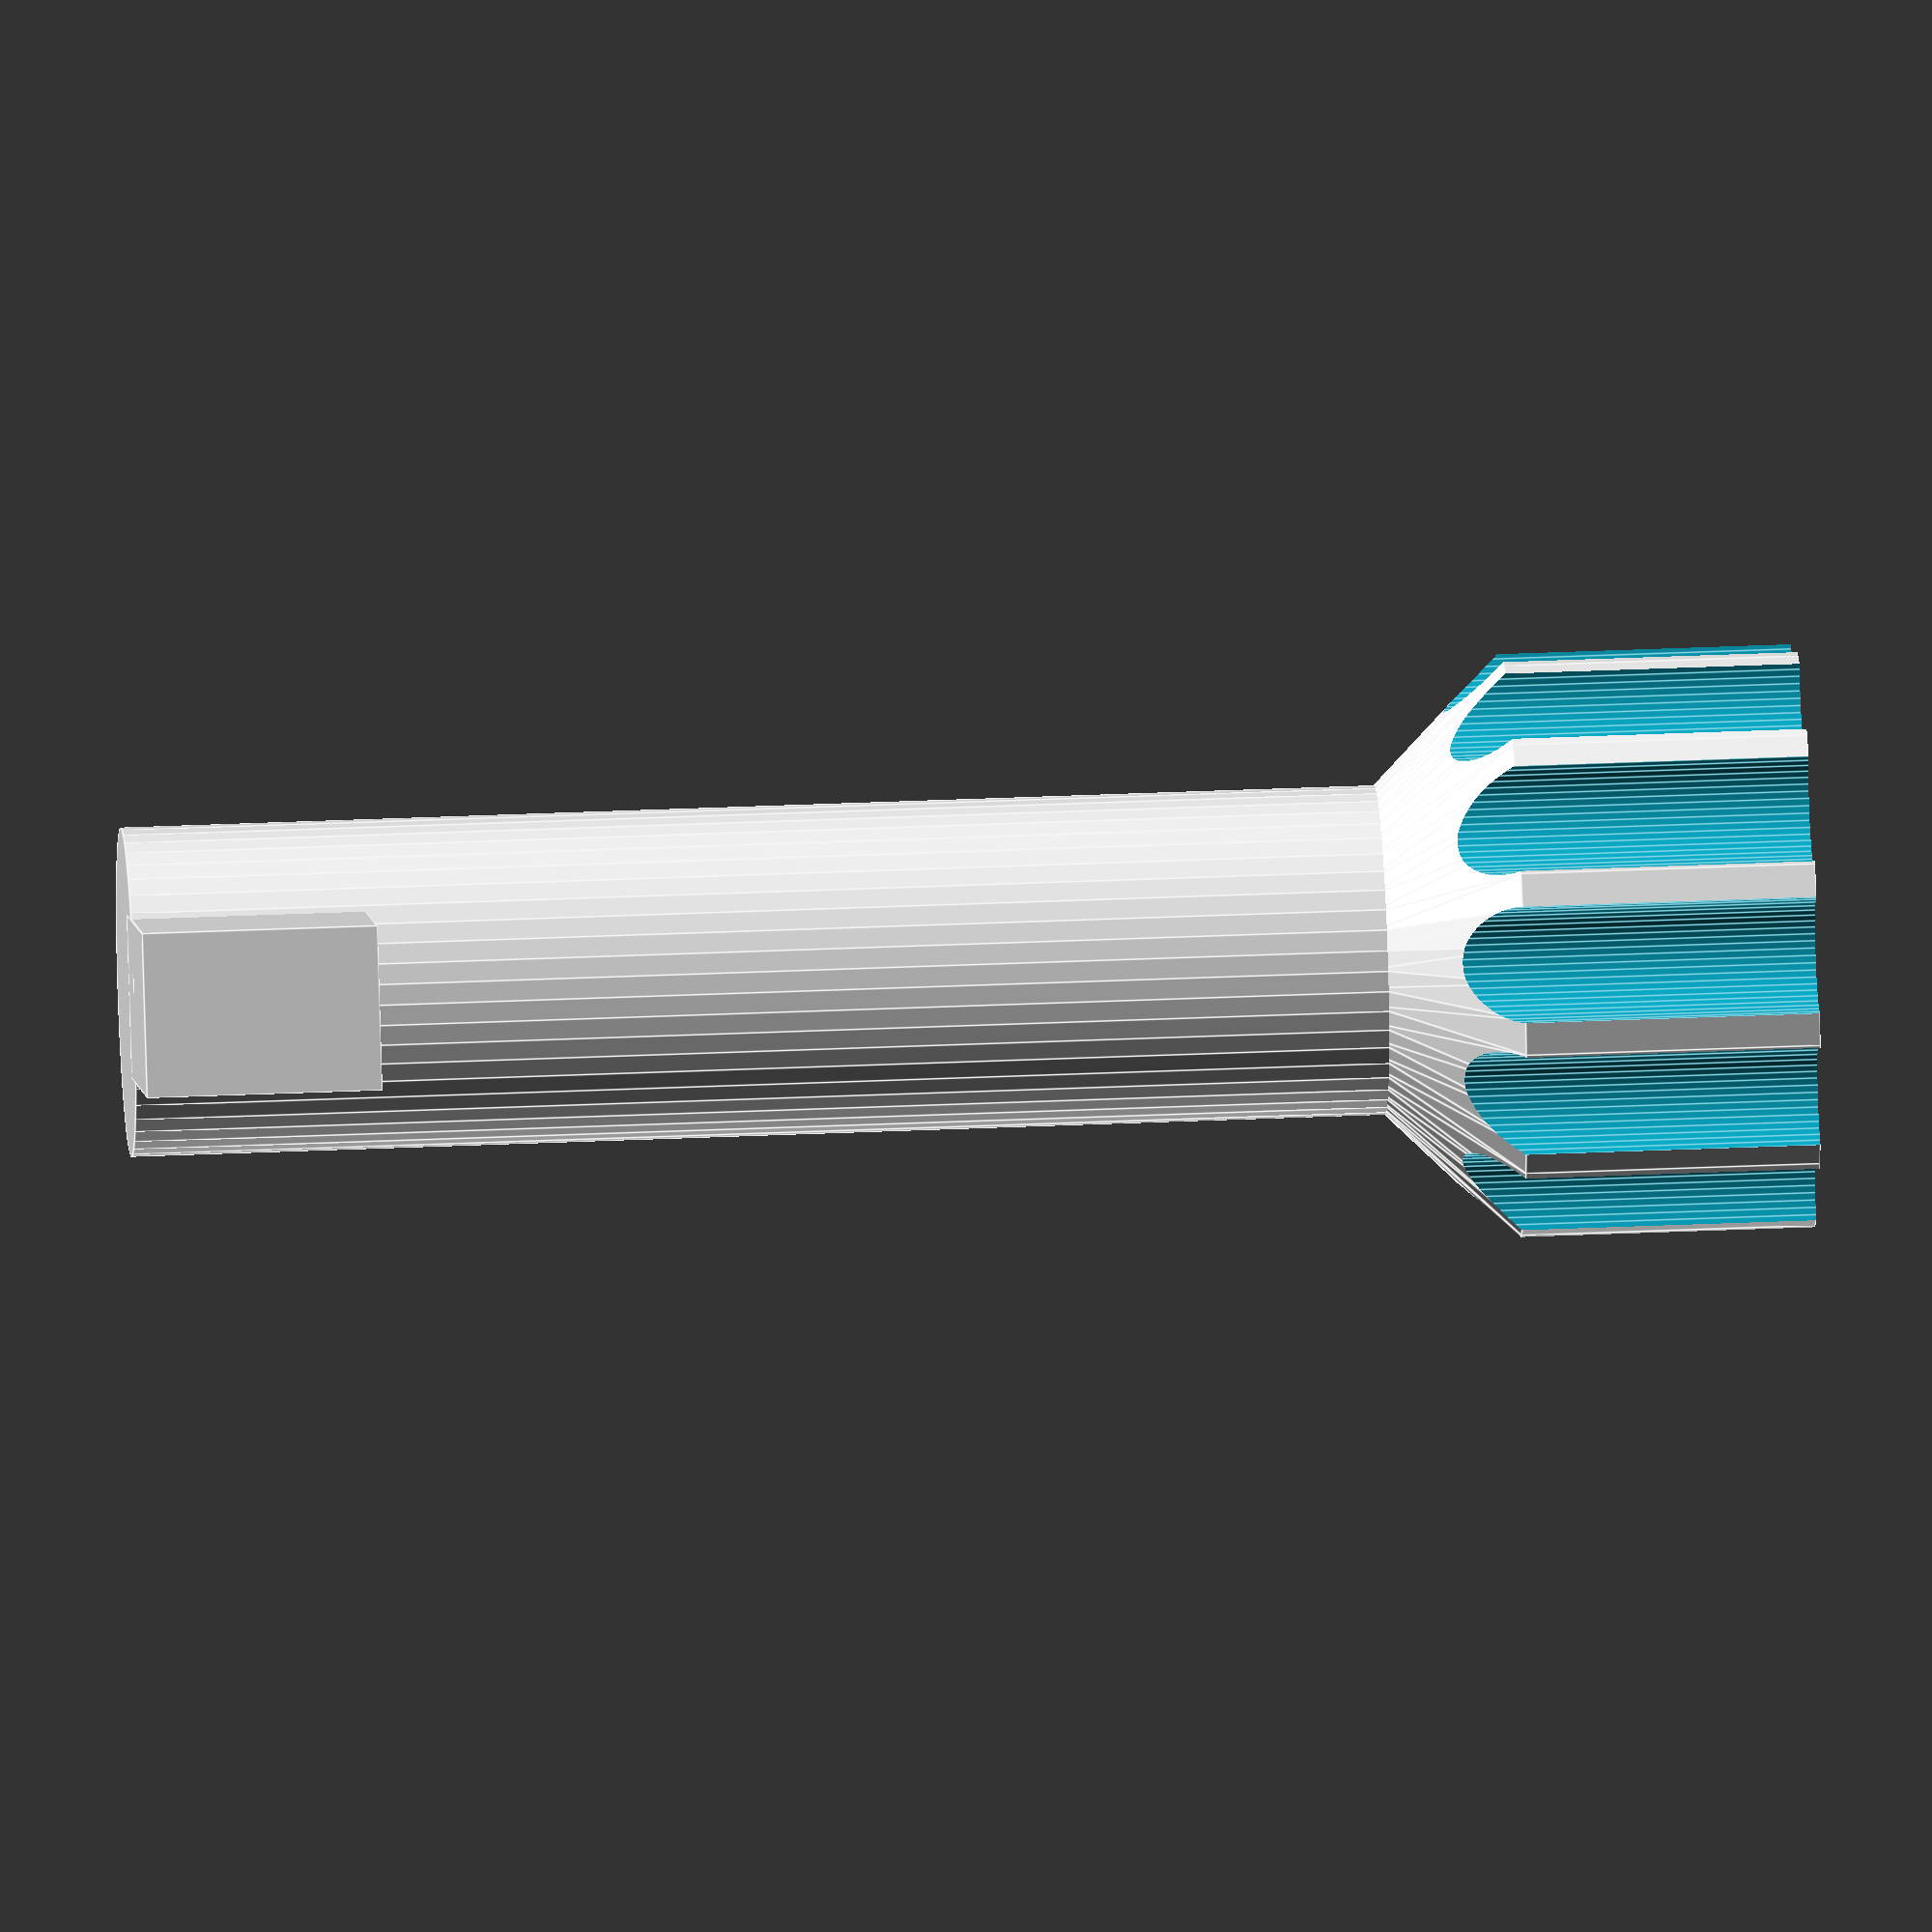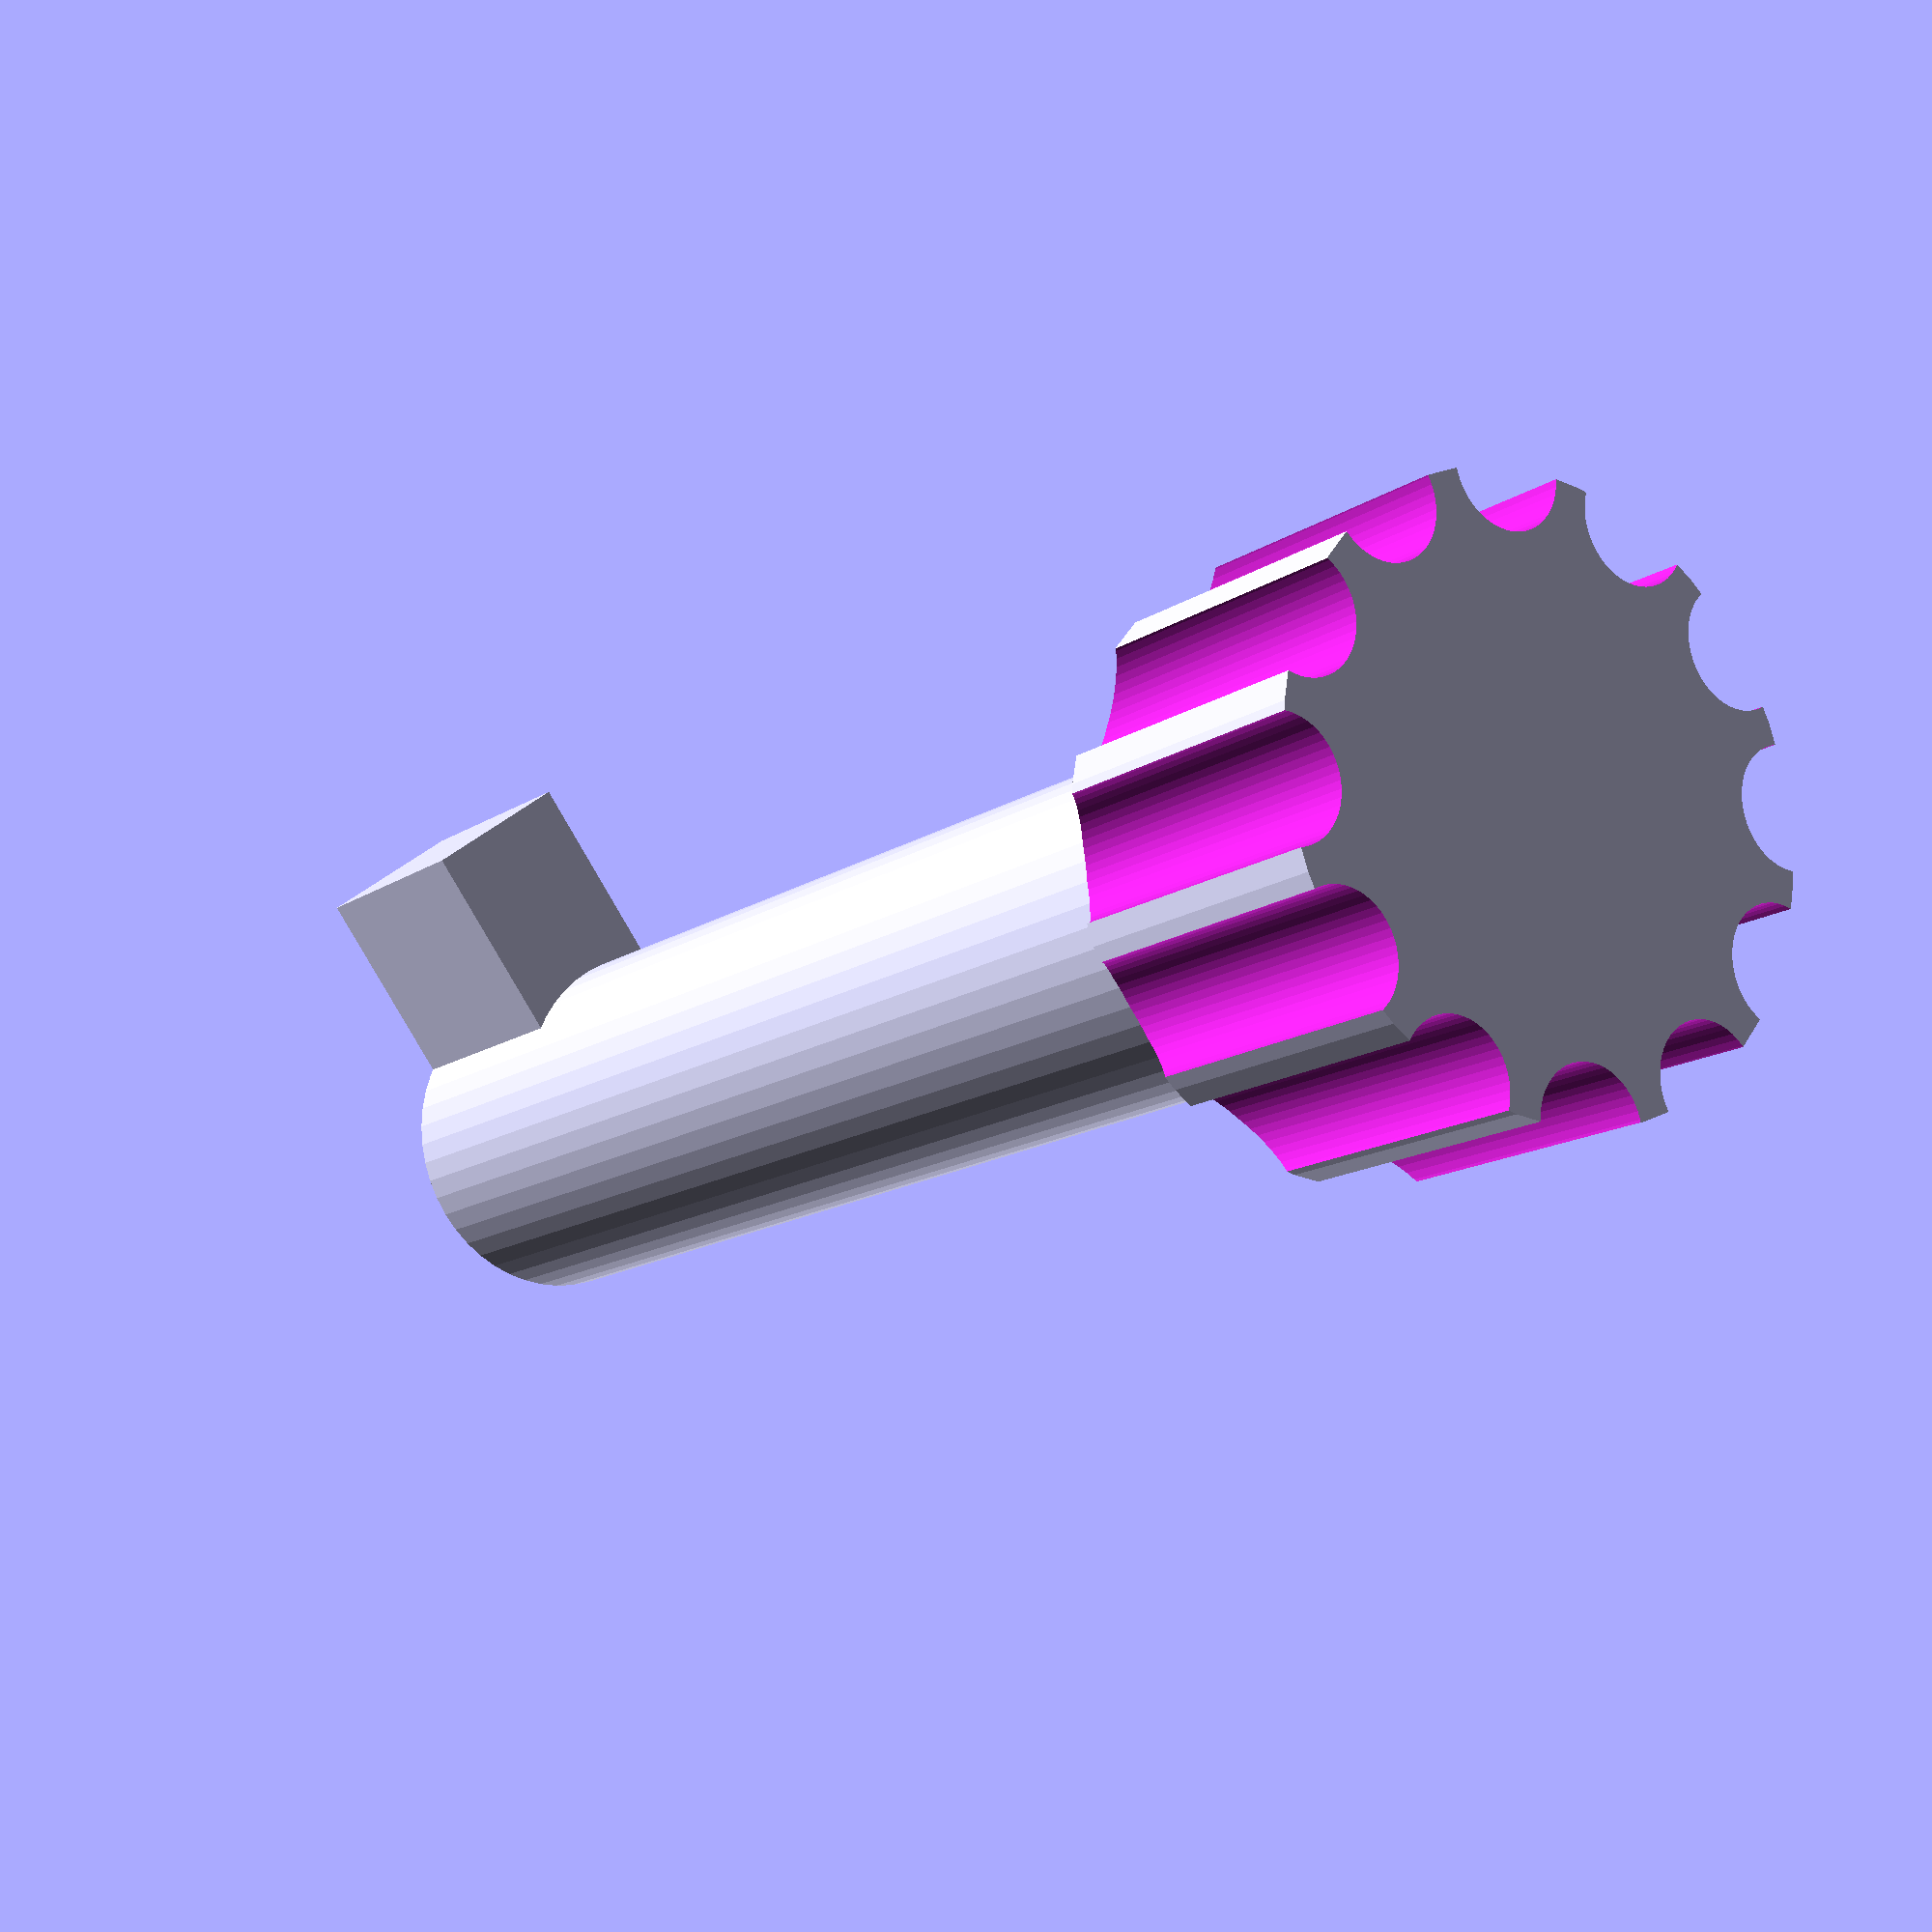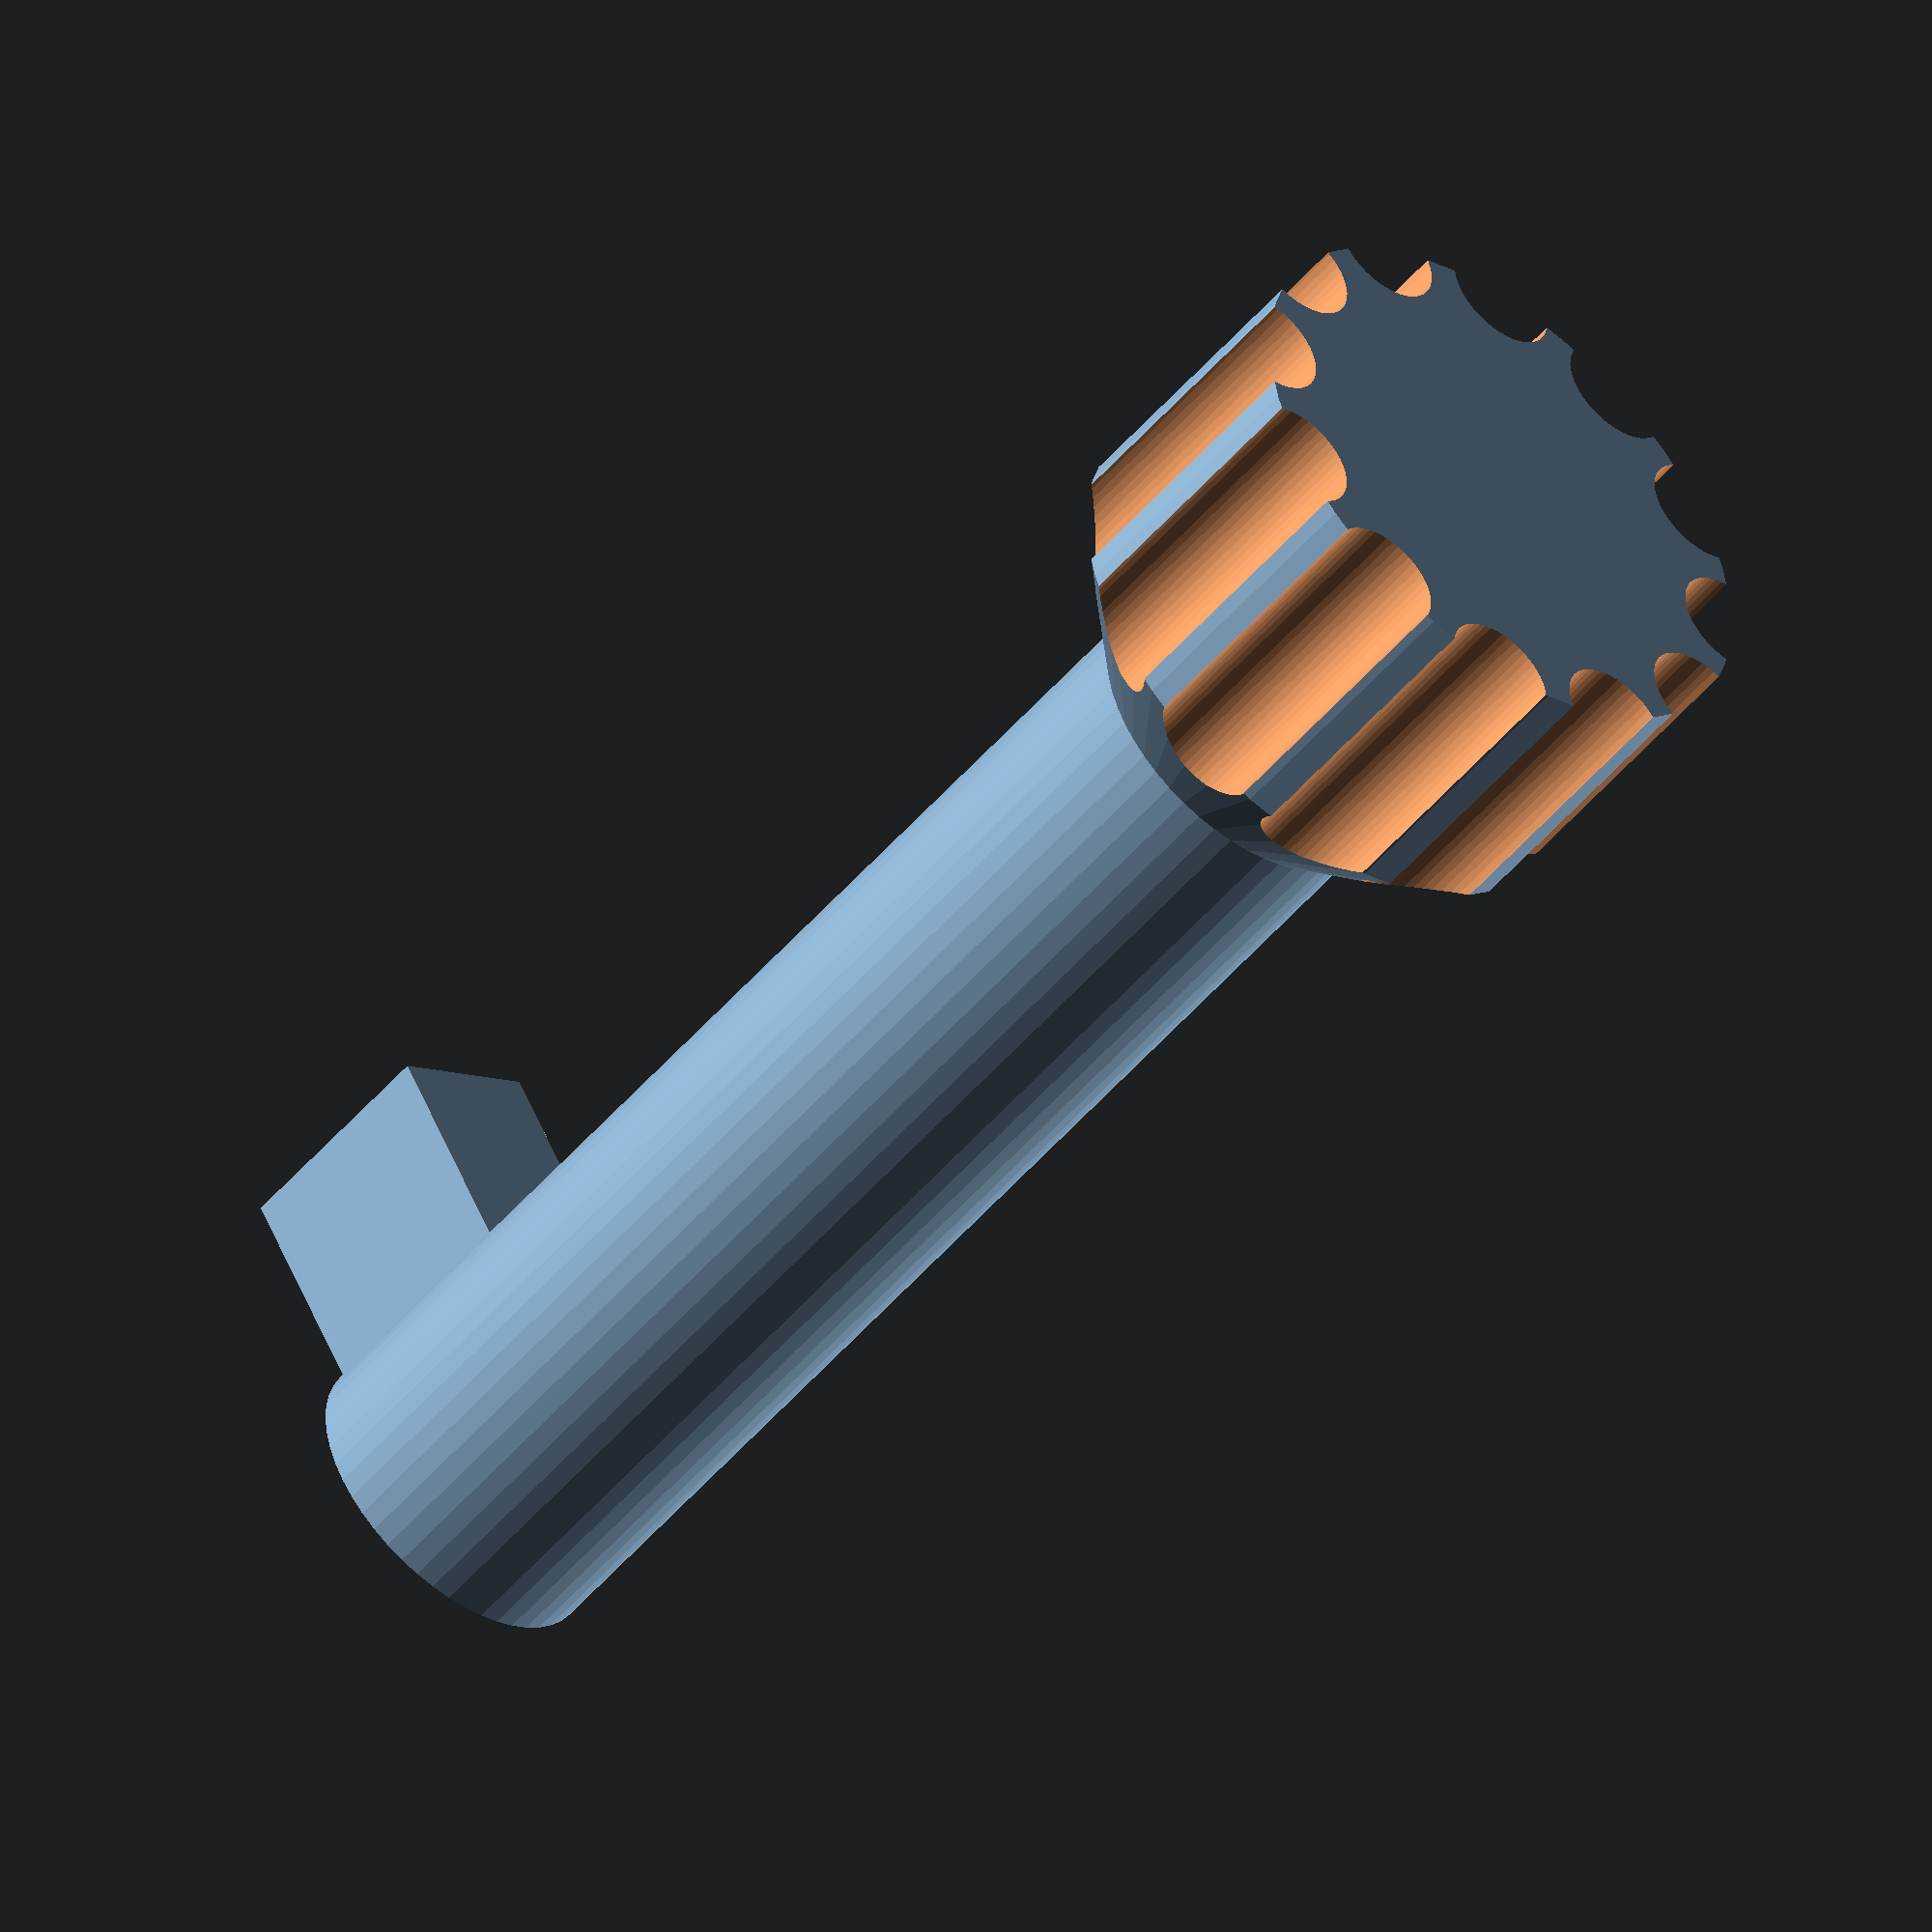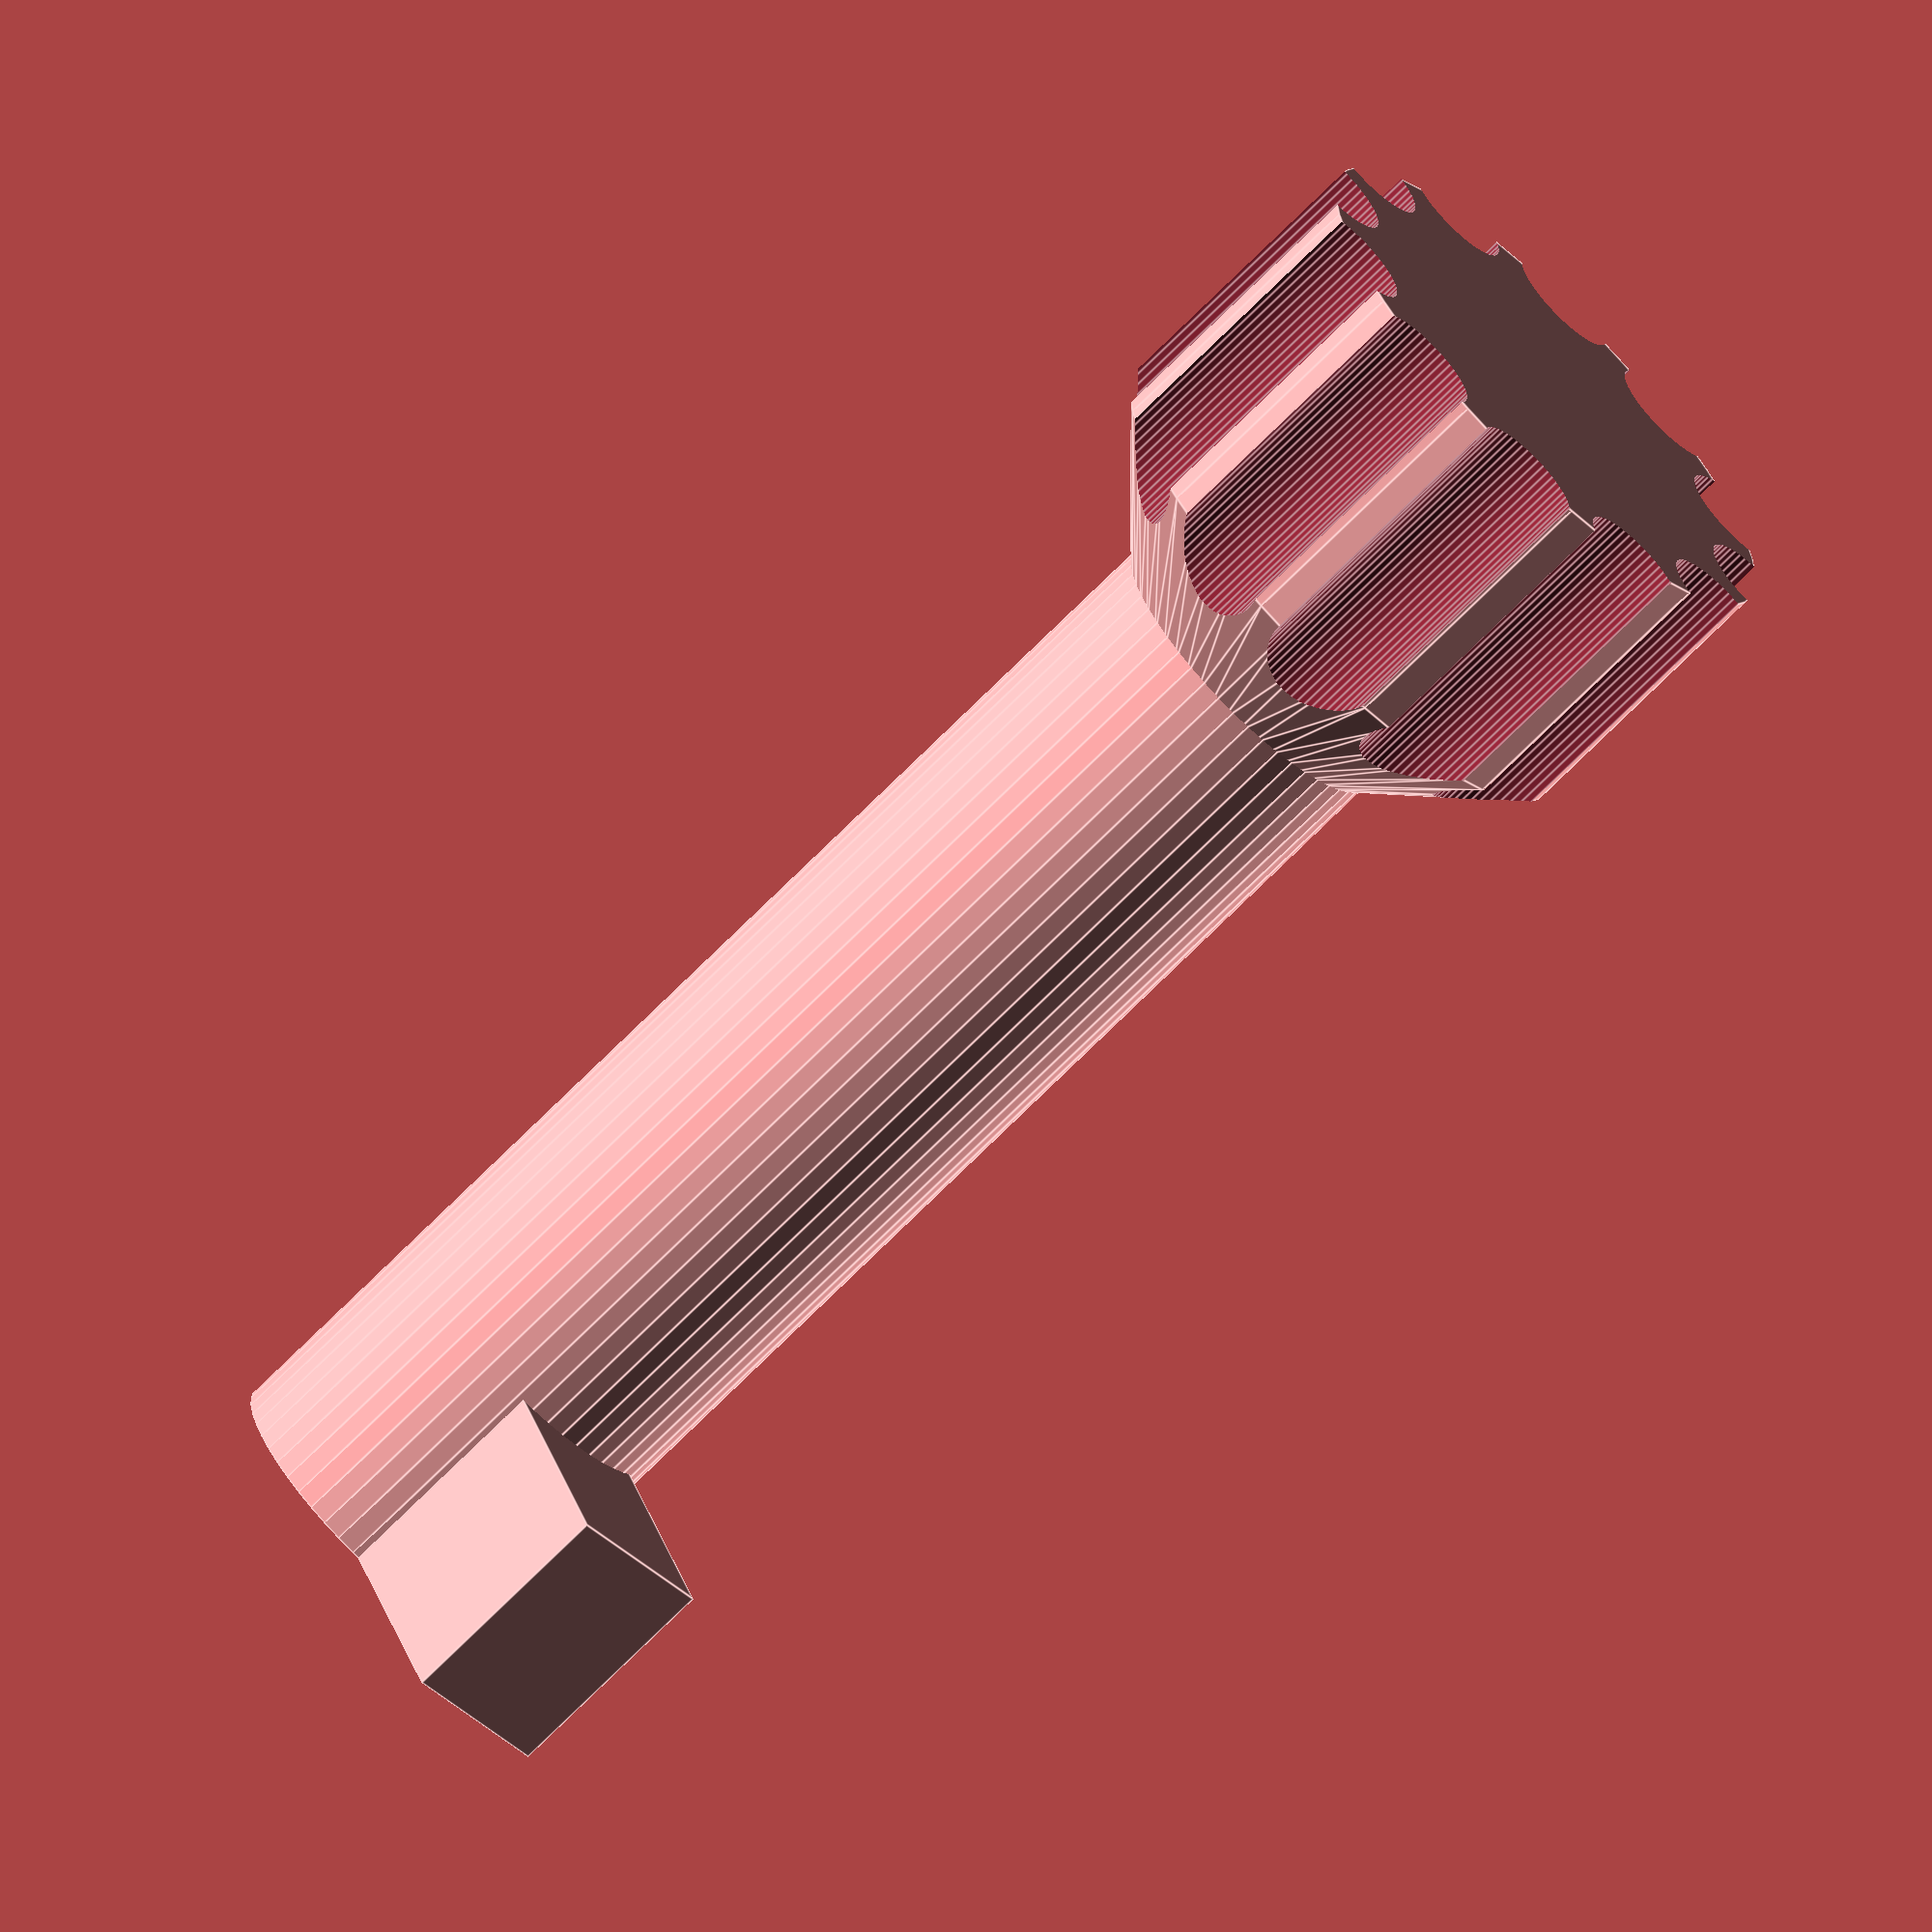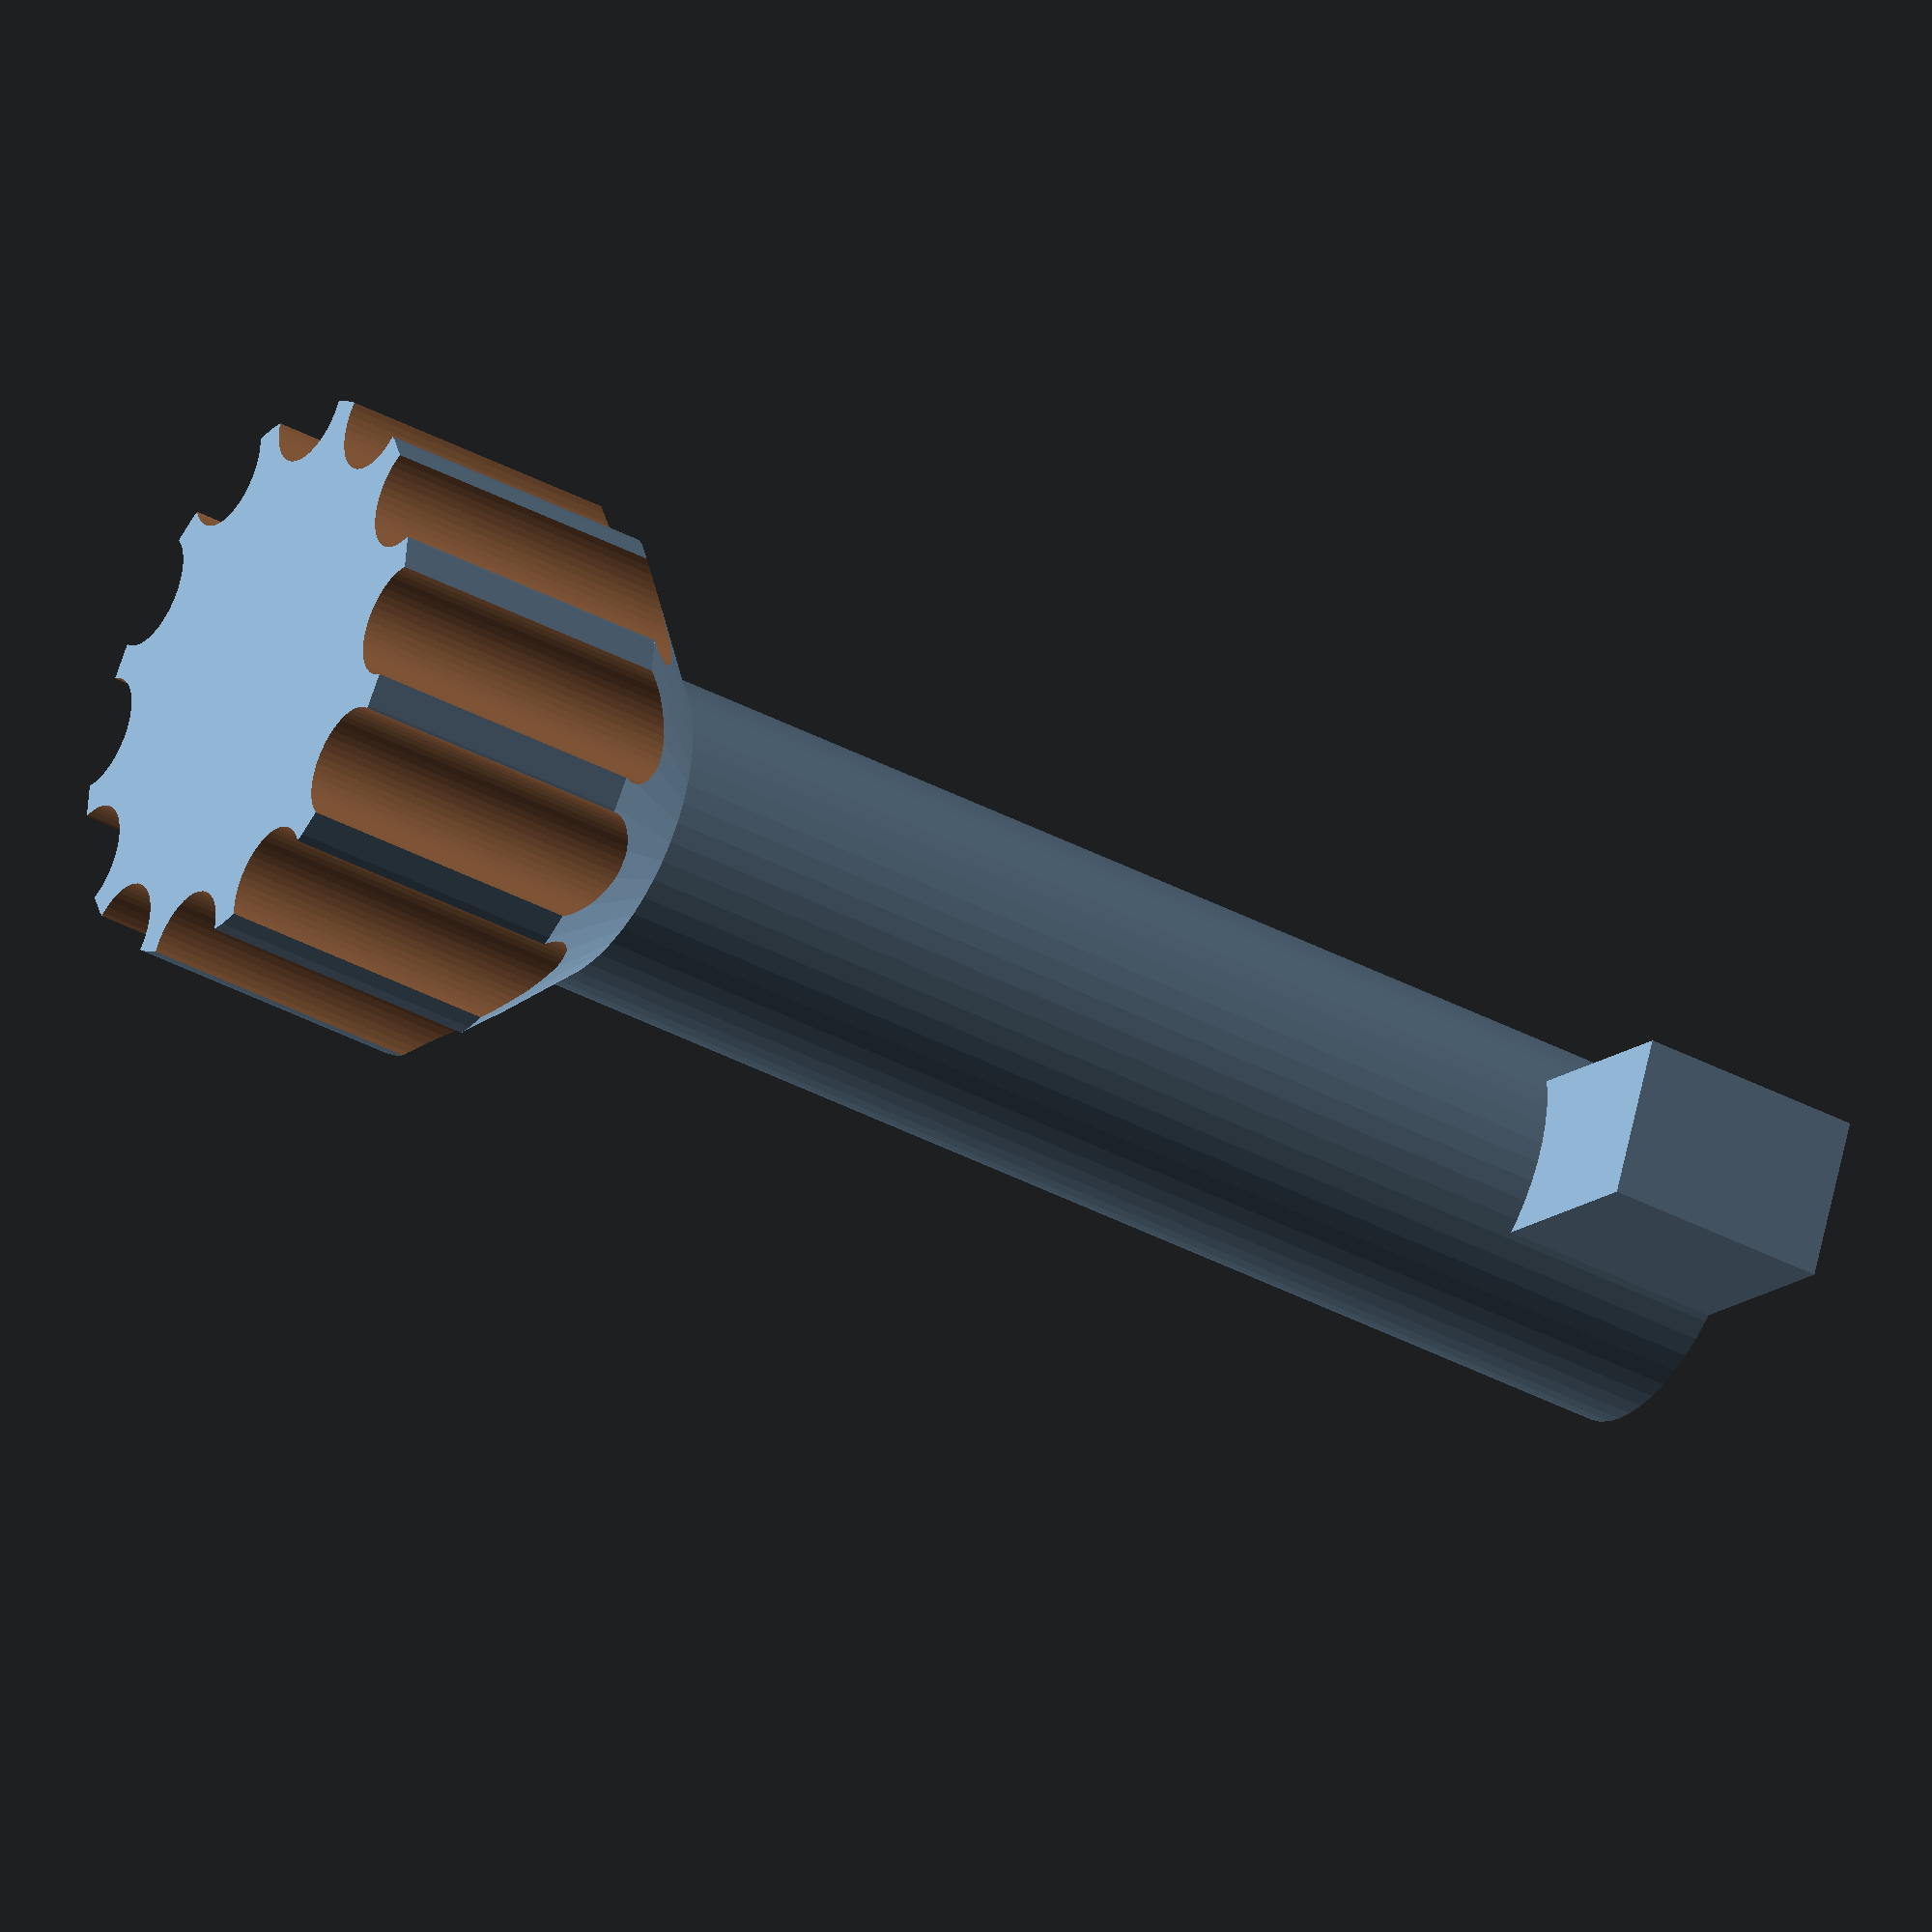
<openscad>
$fn=50;

module ridged_wheel(ipH=5, ipR=10)
{
    difference(){
        union(){
            translate([0,0,ipH*0.5])cylinder(r=ipR, h=ipH);
            translate([0,0,0]) cylinder(r1=ipR/2, r2=ipR, h=ipH*0.5);
        }
        for(i = [0 : 30 : 360]){
            translate([ipR*sin(i),ipR*cos(i),-1])cylinder(r=1, h =12);
        }
    }
}


cylinder(h=22, r=2.8);
translate([0,3.5,2]) cube([2.8,5,4], center=true);

translate([0,0,21]) ridged_wheel(5,5);
</openscad>
<views>
elev=326.6 azim=299.5 roll=266.5 proj=o view=edges
elev=194.8 azim=142.6 roll=215.6 proj=p view=wireframe
elev=50.4 azim=330.1 roll=321.5 proj=o view=solid
elev=249.8 azim=335.0 roll=224.5 proj=o view=edges
elev=40.1 azim=113.3 roll=56.9 proj=o view=wireframe
</views>
